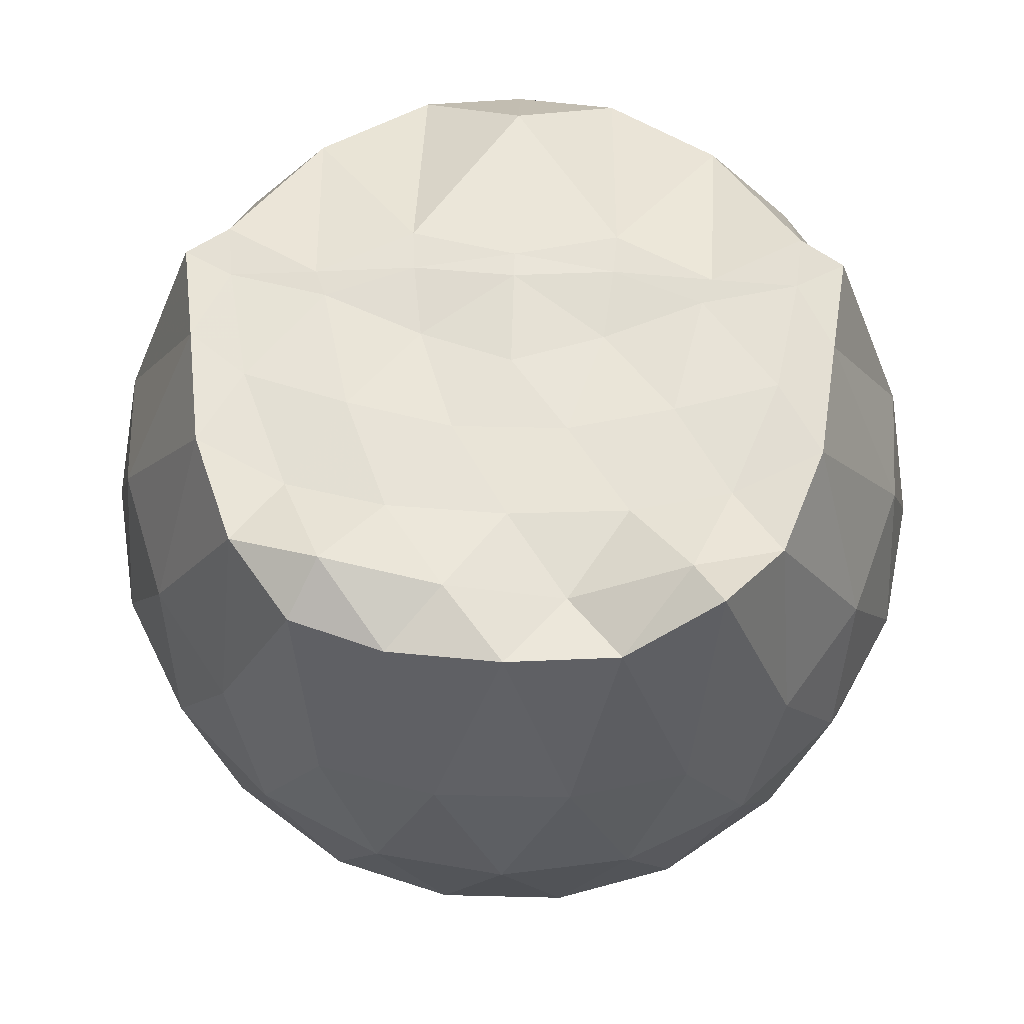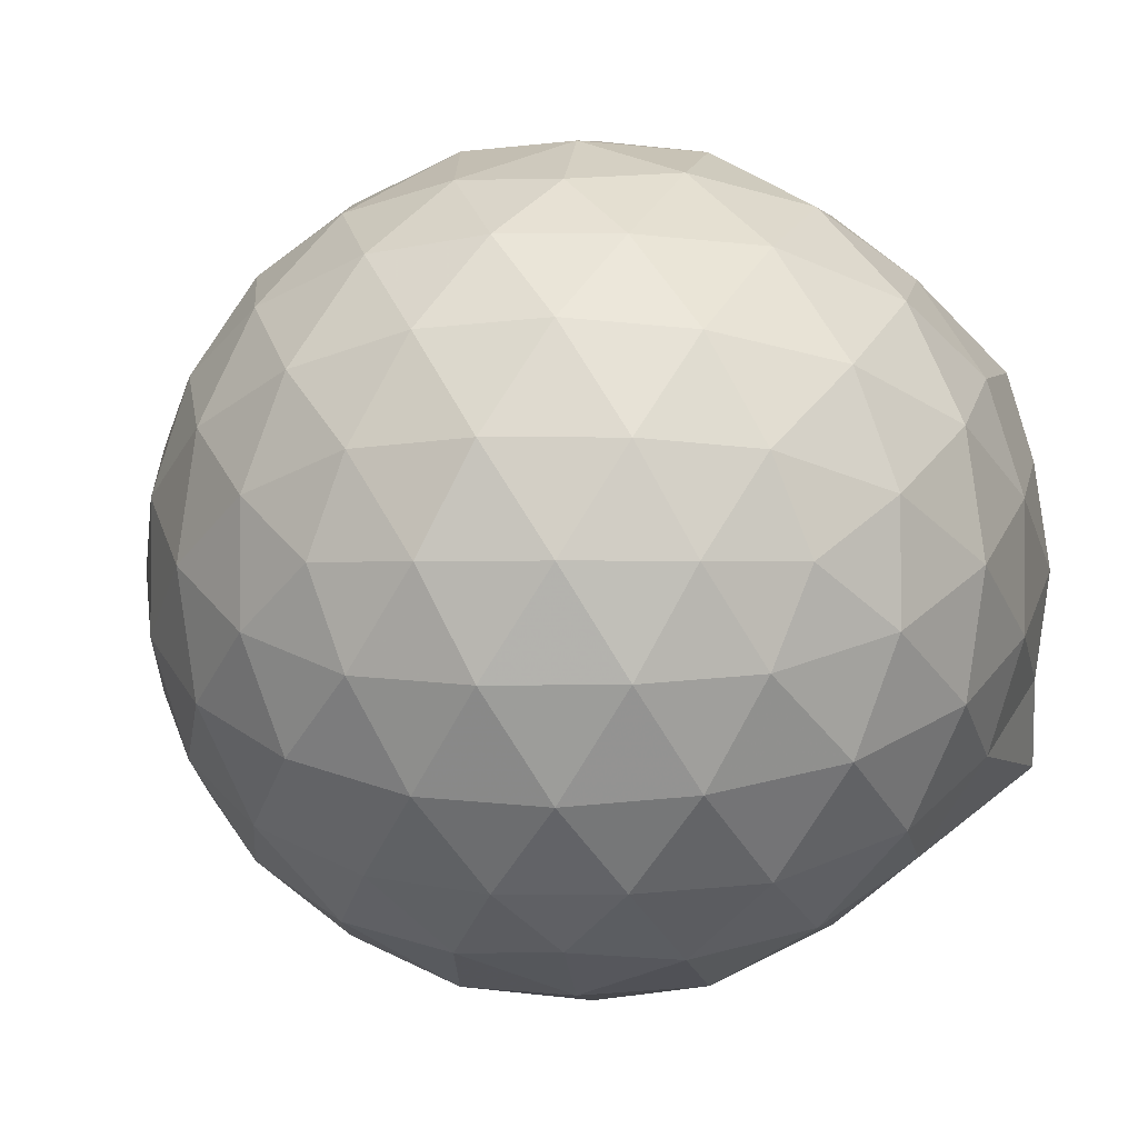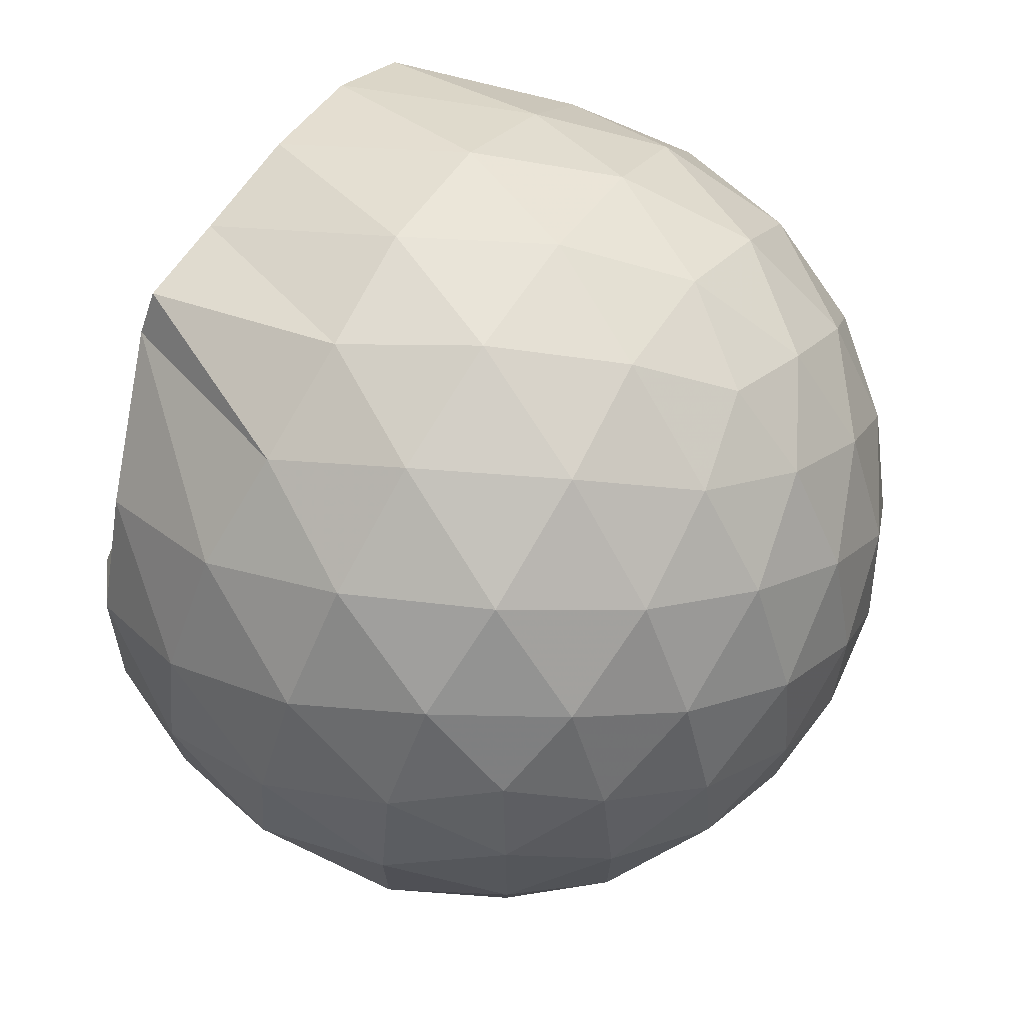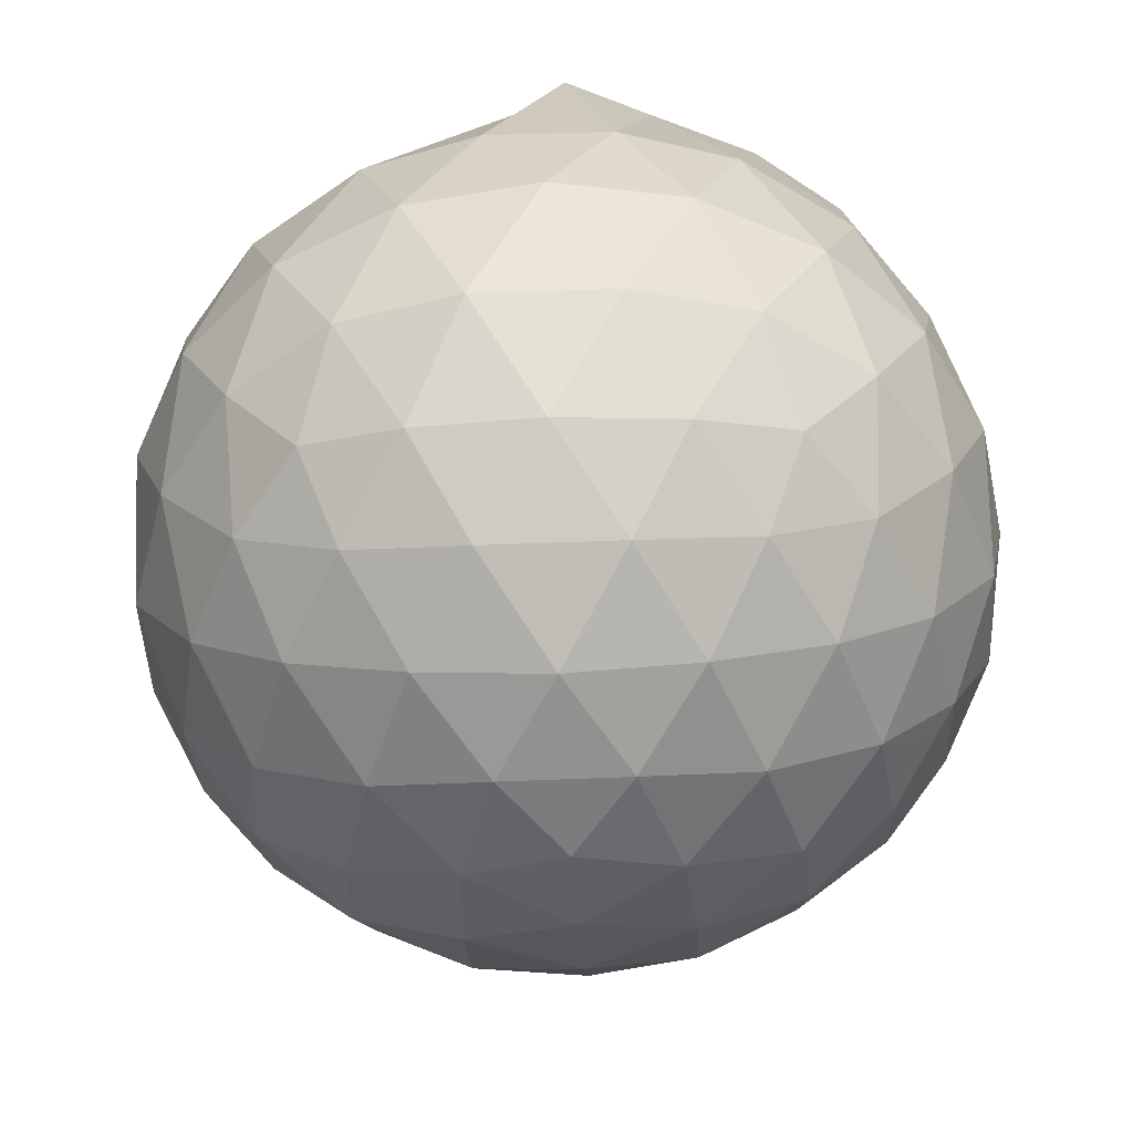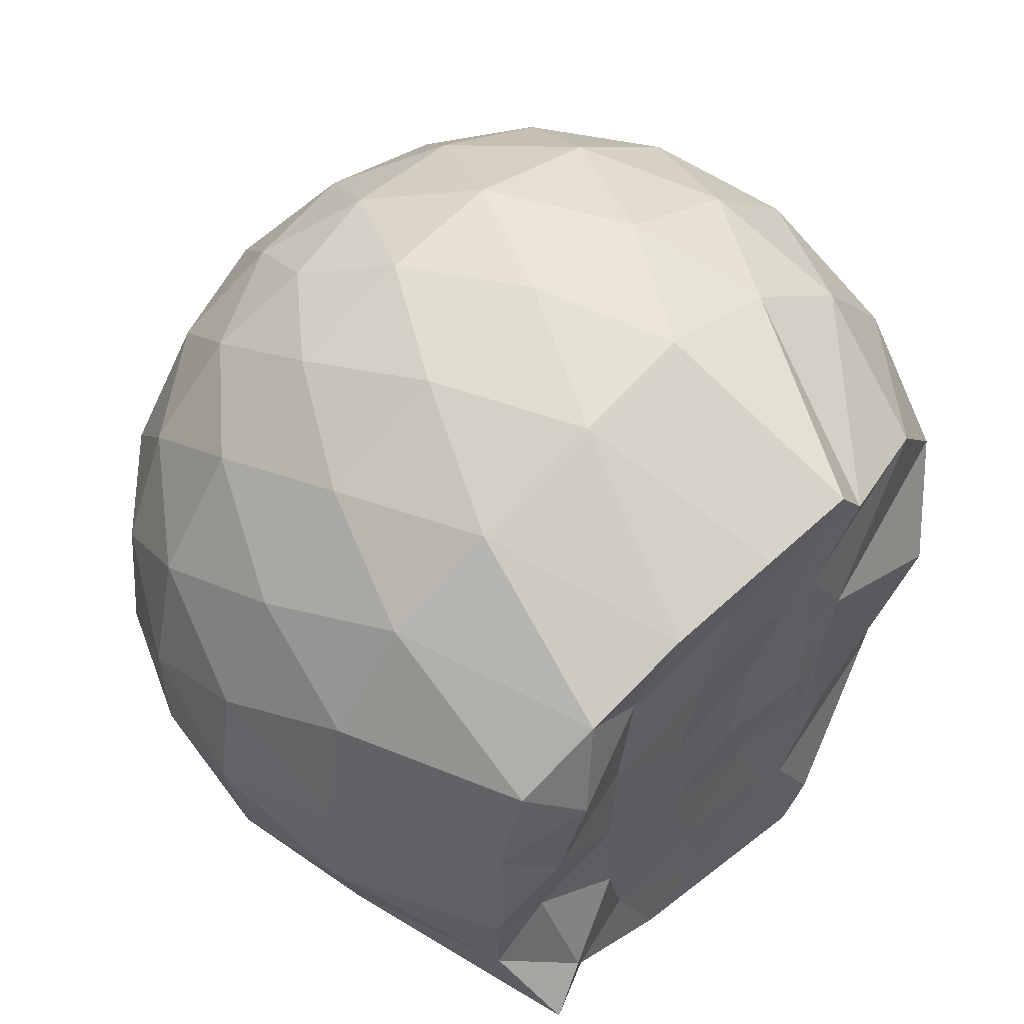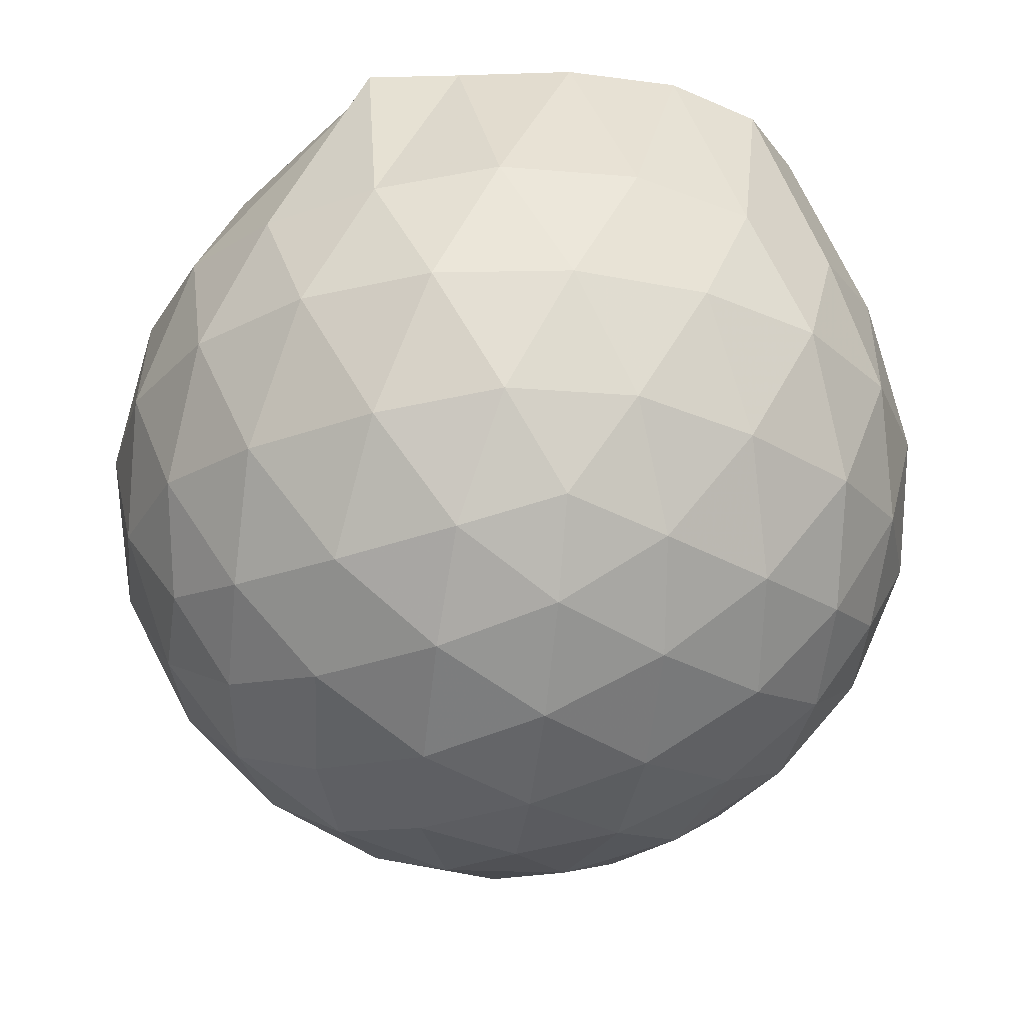
<metadata>
{"format":"obj","ext":"obj","renderer":"f3d","projection":"perspective","resolution":1024,"background":"white","views":[{"elev":61.6,"azim":-88.6,"up":"+Z"},{"elev":-1.0,"azim":-144.7,"up":"+Y"},{"elev":71.6,"azim":122.5,"up":"+Y"},{"elev":-50.1,"azim":164.8,"up":"+Z"},{"elev":56.2,"azim":-42.8,"up":"+Y"},{"elev":-28.6,"azim":-168.9,"up":"+Z"}]}
</metadata>
<code>
v -1.539 -0.01537 0.9724
v -1.497 -0.01612 -0.7373
v -0.6425 -0.01578 0.7416
v -0.7163 0.2065 0.809
v -0.8929 0.4459 0.8647
v -1.218 0.6309 0.9915
v -1.283 0.7251 0.9905
v -1.497 0.697 0.9861
v -1.763 0.6641 0.9816
v -2.002 0.5752 0.9738
v -2.177 0.4409 0.9463
v -2.246 0.2336 0.9456
v -2.275 -0.01611 0.9686
v -2.247 -0.2658 0.9454
v -2.176 -0.4728 1.078
v -2.001 -0.6076 0.9738
v -1.763 -0.6966 0.9816
v -1.497 -0.7296 0.9865
v -1.283 -0.7575 0.9903
v -1.217 -0.6631 0.9909
v -0.893 -0.478 0.8649
v -0.7158 -0.2388 0.809
v -0.5579 0.1259 0.525
v -0.6538 0.3929 0.5533
v -0.8435 0.6442 0.5546
v -1.074 0.8119 0.53
v -1.349 0.8937 0.5328
v -1.635 0.8798 0.5647
v -1.935 0.7789 0.5658
v -2.165 0.6176 0.5361
v -2.335 0.3913 0.534
v -2.41 0.1325 0.5658
v -2.41 -0.1651 0.5661
v -2.335 -0.4233 0.5334
v -2.165 -0.6495 0.5357
v -1.935 -0.811 0.5657
v -1.635 -0.9122 0.5641
v -1.349 -0.926 0.532
v -1.074 -0.8442 0.531
v -0.8434 -0.6765 0.5552
v -0.6536 -0.425 0.5542
v -0.5578 -0.1583 0.5255
v -0.5493 0.2857 0.2437
v -0.6915 0.5576 0.2442
v -0.9131 0.772 0.2454
v -1.191 0.9069 0.247
v -1.499 0.9489 0.2493
v -1.805 0.8945 0.2512
v -2.079 0.7511 0.2506
v -2.294 0.5369 0.253
v -2.431 0.2717 0.2518
v -2.476 -0.0162 0.2537
v -2.431 -0.3039 0.2516
v -2.294 -0.5693 0.2533
v -2.079 -0.7833 0.2503
v -1.805 -0.9267 0.251
v -1.499 -0.9811 0.2491
v -1.191 -0.9391 0.2469
v -0.9131 -0.8043 0.2452
v -0.6914 -0.5898 0.2443
v -0.5493 -0.3179 0.2435
v -0.5004 -0.01618 0.2429
v -0.6452 0.4127 -0.03933
v -0.8172 0.6436 -0.03761
v -1.056 0.8037 -0.06393
v -1.361 0.8962 -0.06138
v -1.651 0.8965 -0.03128
v -1.927 0.803 -0.02829
v -2.153 0.6294 -0.05292
v -2.339 0.3799 -0.05152
v -2.429 0.1206 -0.02132
v -2.429 -0.1527 -0.02127
v -2.339 -0.4121 -0.05151
v -2.153 -0.6617 -0.05295
v -1.927 -0.8352 -0.02834
v -1.651 -0.9287 -0.03132
v -1.361 -0.9284 -0.0614
v -1.056 -0.8359 -0.06403
v -0.8172 -0.6759 -0.03753
v -0.6452 -0.445 -0.03939
v -0.5611 -0.1732 -0.06779
v -0.5611 0.1409 -0.06781
v -0.7946 0.4825 -0.249
v -0.9847 0.6244 -0.3041
v -1.245 0.7392 -0.3251
v -1.526 0.7896 -0.2981
v -1.765 0.7785 -0.2387
v -1.961 0.6444 -0.2916
v -2.152 0.4394 -0.311
v -2.288 0.201 -0.2846
v -2.352 -0.01615 -0.2277
v -2.288 -0.2333 -0.2846
v -2.152 -0.4716 -0.311
v -1.961 -0.6766 -0.2916
v -1.765 -0.8107 -0.2387
v -1.526 -0.8218 -0.2982
v -1.245 -0.7715 -0.3251
v -0.9846 -0.6566 -0.3041
v -0.7946 -0.5147 -0.249
v -0.7137 -0.2939 -0.3062
v -0.6802 -0.01612 -0.3301
v -0.7138 0.2617 -0.3062
v -0.8455 -0.01612 0.9417
v -1.21 0.2149 0.9774
v -1.321 0.4294 0.9802
v -1.334 0.6197 0.981
v -1.59 0.5722 0.9718
v -1.854 0.4675 0.9519
v -2.07 0.3775 1.032
v -2.112 0.1151 0.9966
v -2.113 -0.1479 0.9453
v -2.071 -0.4103 1.031
v -1.853 -0.5009 0.9518
v -1.59 -0.6044 0.9718
v -1.334 -0.6525 0.9808
v -1.322 -0.4619 0.9804
v -1.21 -0.2474 0.9774
v -1.264 -0.0167 0.9842
v -1.301 0.2088 0.9743
v -1.379 0.4065 0.9729
v -1.657 0.343 0.9719
v -1.908 0.2465 0.9658
v -1.924 -0.016 0.9696
v -1.908 -0.2794 0.9658
v -1.656 -0.3757 0.9717
v -1.379 -0.4393 0.9732
v -1.301 -0.2403 0.974
v -1.324 -0.01658 0.986
v -1.464 0.1884 0.9532
v -1.708 0.1102 0.9661
v -1.708 -0.1417 0.9665
v -1.463 -0.2204 0.9528
v -0.9113 0.3988 -0.4401
v -1.152 0.5286 -0.5002
v -1.447 0.6191 -0.4963
v -1.72 0.647 -0.4298
v -1.921 0.4628 -0.488
v -2.1 0.2208 -0.4835
v -2.213 -0.01613 -0.4188
v -2.1 -0.253 -0.4835
v -1.921 -0.495 -0.488
v -1.72 -0.6793 -0.4298
v -1.447 -0.6514 -0.4964
v -1.152 -0.5608 -0.5002
v -0.9113 -0.4311 -0.4401
v -0.8577 -0.1669 -0.503
v -0.8577 0.1347 -0.503
v -1.09 0.2717 -0.61
v -1.365 0.3763 -0.6463
v -1.652 0.4448 -0.6017
v -1.841 0.2229 -0.6369
v -1.997 -0.01612 -0.5939
v -1.841 -0.2551 -0.6369
v -1.652 -0.4771 -0.6017
v -1.365 -0.4085 -0.6463
v -1.09 -0.3039 -0.61
v -1.071 -0.01612 -0.65
v -1.301 0.1218 -0.7115
v -1.572 0.2057 -0.707
v -1.739 -0.01612 -0.7031
v -1.572 -0.2379 -0.707
v -1.301 -0.154 -0.7115
f 3 23 4
f 4 23 24
f 4 24 5
f 5 24 25
f 5 25 6
f 6 25 26
f 6 26 7
f 7 26 27
f 7 27 8
f 8 27 28
f 8 28 9
f 9 28 29
f 9 29 10
f 10 29 30
f 10 30 11
f 11 30 31
f 11 31 12
f 12 31 32
f 12 32 13
f 13 32 33
f 13 33 14
f 14 33 34
f 14 34 15
f 15 34 35
f 15 35 16
f 16 35 36
f 16 36 17
f 17 36 37
f 17 37 18
f 18 37 38
f 18 38 19
f 19 38 39
f 19 39 20
f 20 39 40
f 20 40 21
f 21 40 41
f 21 41 22
f 22 41 42
f 22 42 3
f 3 42 23
f 23 43 24
f 24 43 44
f 24 44 25
f 25 44 45
f 25 45 26
f 26 45 46
f 26 46 27
f 27 46 47
f 27 47 28
f 28 47 48
f 28 48 29
f 29 48 49
f 29 49 30
f 30 49 50
f 30 50 31
f 31 50 51
f 31 51 32
f 32 51 52
f 32 52 33
f 33 52 53
f 33 53 34
f 34 53 54
f 34 54 35
f 35 54 55
f 35 55 36
f 36 55 56
f 36 56 37
f 37 56 57
f 37 57 38
f 38 57 58
f 38 58 39
f 39 58 59
f 39 59 40
f 40 59 60
f 40 60 41
f 41 60 61
f 41 61 42
f 42 61 62
f 42 62 23
f 23 62 43
f 43 63 44
f 44 63 64
f 44 64 45
f 45 64 65
f 45 65 46
f 46 65 66
f 46 66 47
f 47 66 67
f 47 67 48
f 48 67 68
f 48 68 49
f 49 68 69
f 49 69 50
f 50 69 70
f 50 70 51
f 51 70 71
f 51 71 52
f 52 71 72
f 52 72 53
f 53 72 73
f 53 73 54
f 54 73 74
f 54 74 55
f 55 74 75
f 55 75 56
f 56 75 76
f 56 76 57
f 57 76 77
f 57 77 58
f 58 77 78
f 58 78 59
f 59 78 79
f 59 79 60
f 60 79 80
f 60 80 61
f 61 80 81
f 61 81 62
f 62 81 82
f 62 82 43
f 43 82 63
f 63 83 64
f 64 83 84
f 64 84 65
f 65 84 85
f 65 85 66
f 66 85 86
f 66 86 67
f 67 86 87
f 67 87 68
f 68 87 88
f 68 88 69
f 69 88 89
f 69 89 70
f 70 89 90
f 70 90 71
f 71 90 91
f 71 91 72
f 72 91 92
f 72 92 73
f 73 92 93
f 73 93 74
f 74 93 94
f 74 94 75
f 75 94 95
f 75 95 76
f 76 95 96
f 76 96 77
f 77 96 97
f 77 97 78
f 78 97 98
f 78 98 79
f 79 98 99
f 79 99 80
f 80 99 100
f 80 100 81
f 81 100 101
f 81 101 82
f 82 101 102
f 82 102 63
f 63 102 83
f 103 104 118
f 104 119 118
f 104 105 119
f 105 120 119
f 105 106 120
f 106 107 120
f 107 121 120
f 107 108 121
f 108 122 121
f 108 109 122
f 109 110 122
f 110 123 122
f 110 111 123
f 111 124 123
f 111 112 124
f 112 113 124
f 113 125 124
f 113 114 125
f 114 126 125
f 114 115 126
f 115 116 126
f 116 127 126
f 116 117 127
f 117 118 127
f 117 103 118
f 118 119 128
f 119 129 128
f 119 120 129
f 120 121 129
f 121 130 129
f 121 122 130
f 122 123 130
f 123 131 130
f 123 124 131
f 124 125 131
f 125 132 131
f 125 126 132
f 126 127 132
f 127 128 132
f 127 118 128
f 133 148 134
f 134 148 149
f 134 149 135
f 135 149 150
f 135 150 136
f 136 150 137
f 137 150 151
f 137 151 138
f 138 151 152
f 138 152 139
f 139 152 140
f 140 152 153
f 140 153 141
f 141 153 154
f 141 154 142
f 142 154 143
f 143 154 155
f 143 155 144
f 144 155 156
f 144 156 145
f 145 156 146
f 146 156 157
f 146 157 147
f 147 157 148
f 147 148 133
f 148 158 149
f 149 158 159
f 149 159 150
f 150 159 151
f 151 159 160
f 151 160 152
f 152 160 153
f 153 160 161
f 153 161 154
f 154 161 155
f 155 161 162
f 155 162 156
f 156 162 157
f 157 162 158
f 157 158 148
f 3 4 103
f 103 4 104
f 4 5 104
f 104 5 105
f 5 6 105
f 105 6 106
f 6 7 106
f 7 8 106
f 106 8 107
f 8 9 107
f 107 9 108
f 9 10 108
f 108 10 109
f 10 11 109
f 11 12 109
f 109 12 110
f 12 13 110
f 110 13 111
f 13 14 111
f 111 14 112
f 14 15 112
f 15 16 112
f 112 16 113
f 16 17 113
f 113 17 114
f 17 18 114
f 114 18 115
f 18 19 115
f 19 20 115
f 115 20 116
f 20 21 116
f 116 21 117
f 21 22 117
f 117 22 103
f 22 3 103
f 83 133 84
f 84 133 134
f 84 134 85
f 85 134 135
f 85 135 86
f 86 135 136
f 86 136 87
f 87 136 88
f 88 136 137
f 88 137 89
f 89 137 138
f 89 138 90
f 90 138 139
f 90 139 91
f 91 139 92
f 92 139 140
f 92 140 93
f 93 140 141
f 93 141 94
f 94 141 142
f 94 142 95
f 95 142 96
f 96 142 143
f 96 143 97
f 97 143 144
f 97 144 98
f 98 144 145
f 98 145 99
f 99 145 100
f 100 145 146
f 100 146 101
f 101 146 147
f 101 147 102
f 102 147 133
f 102 133 83
f 128 129 1
f 129 130 1
f 130 131 1
f 131 132 1
f 132 128 1
f 159 158 2
f 160 159 2
f 161 160 2
f 162 161 2
f 158 162 2

</code>
